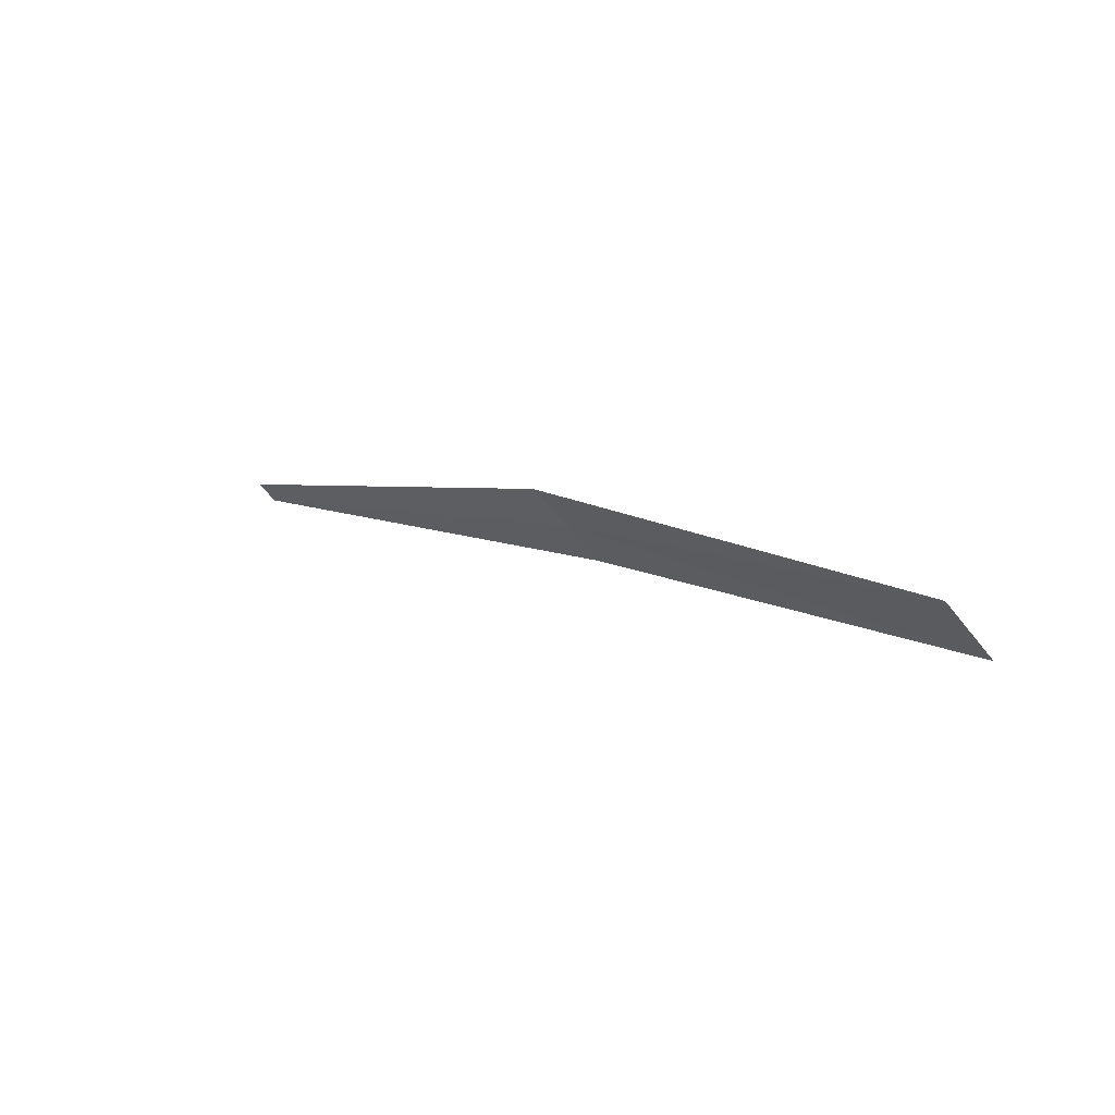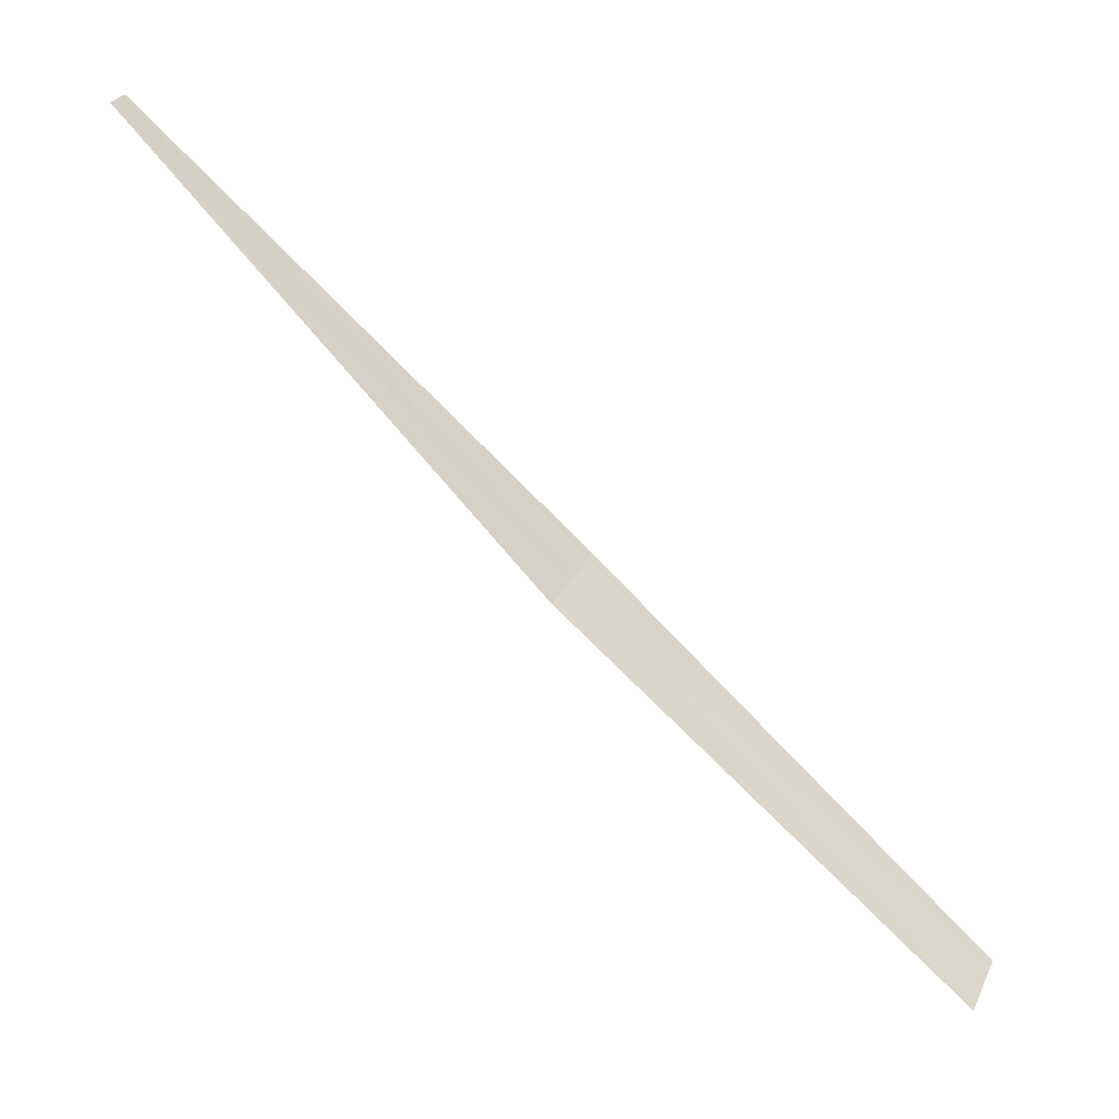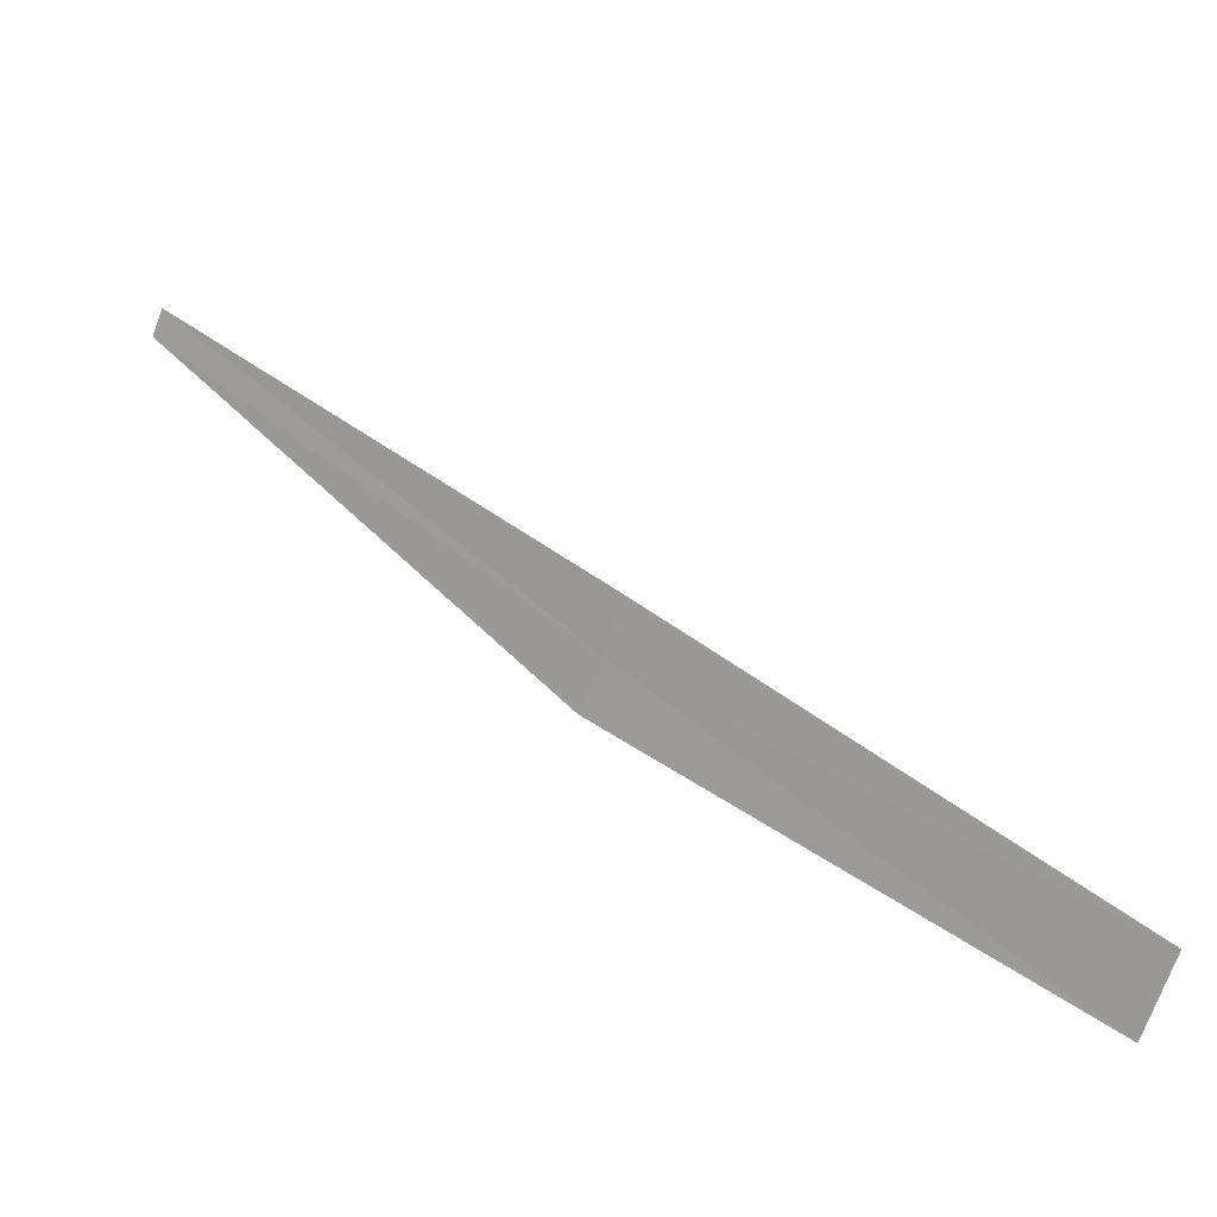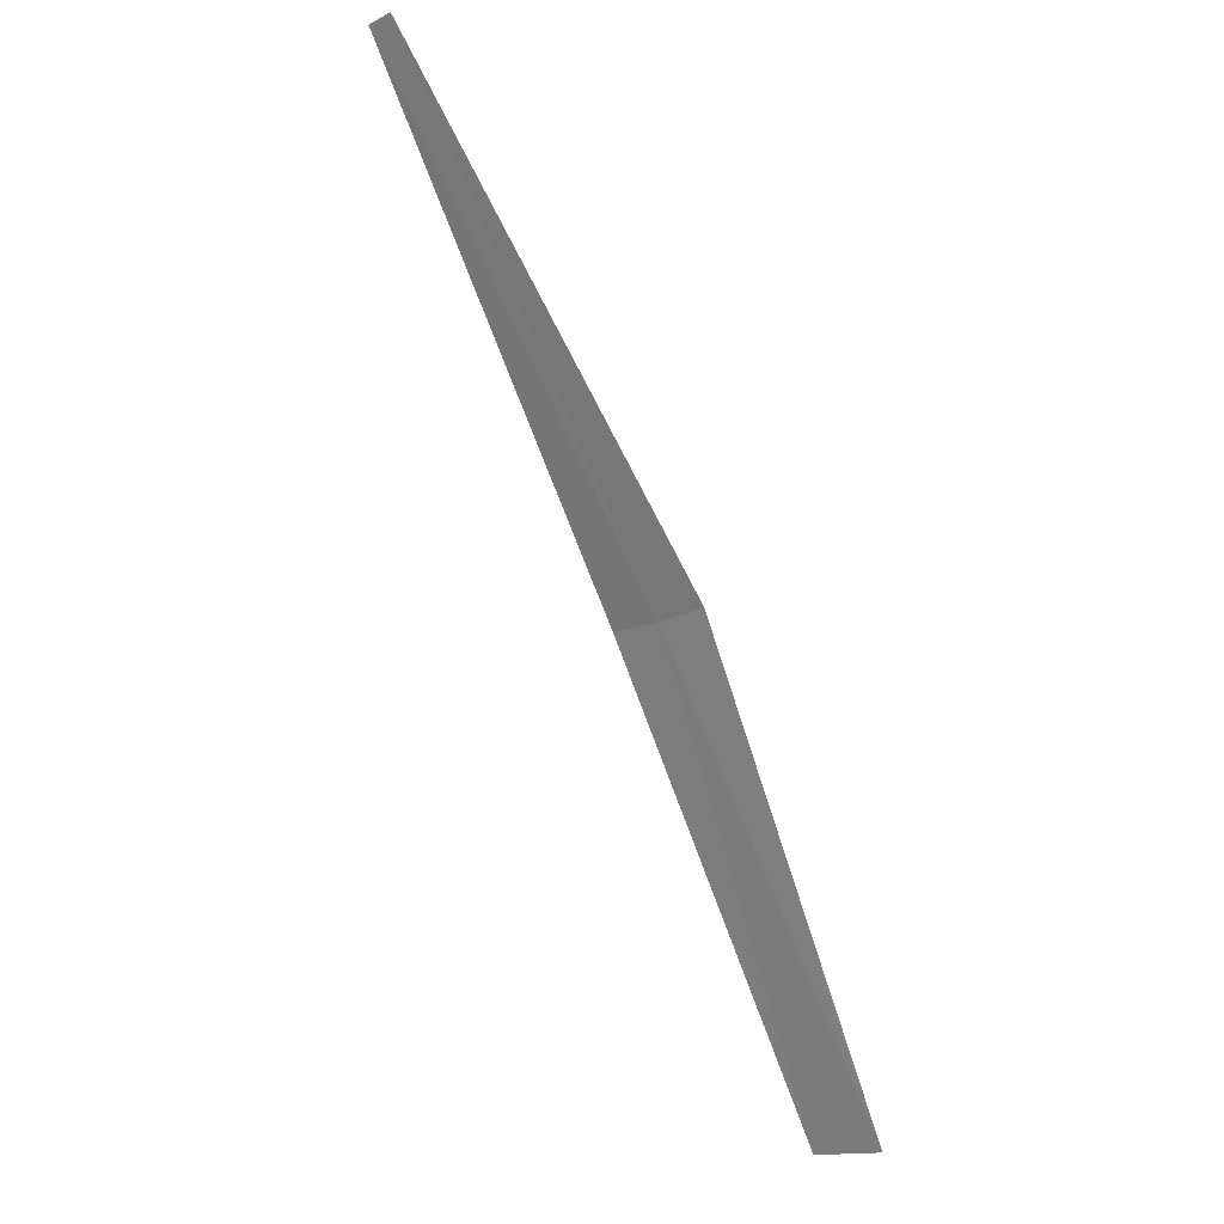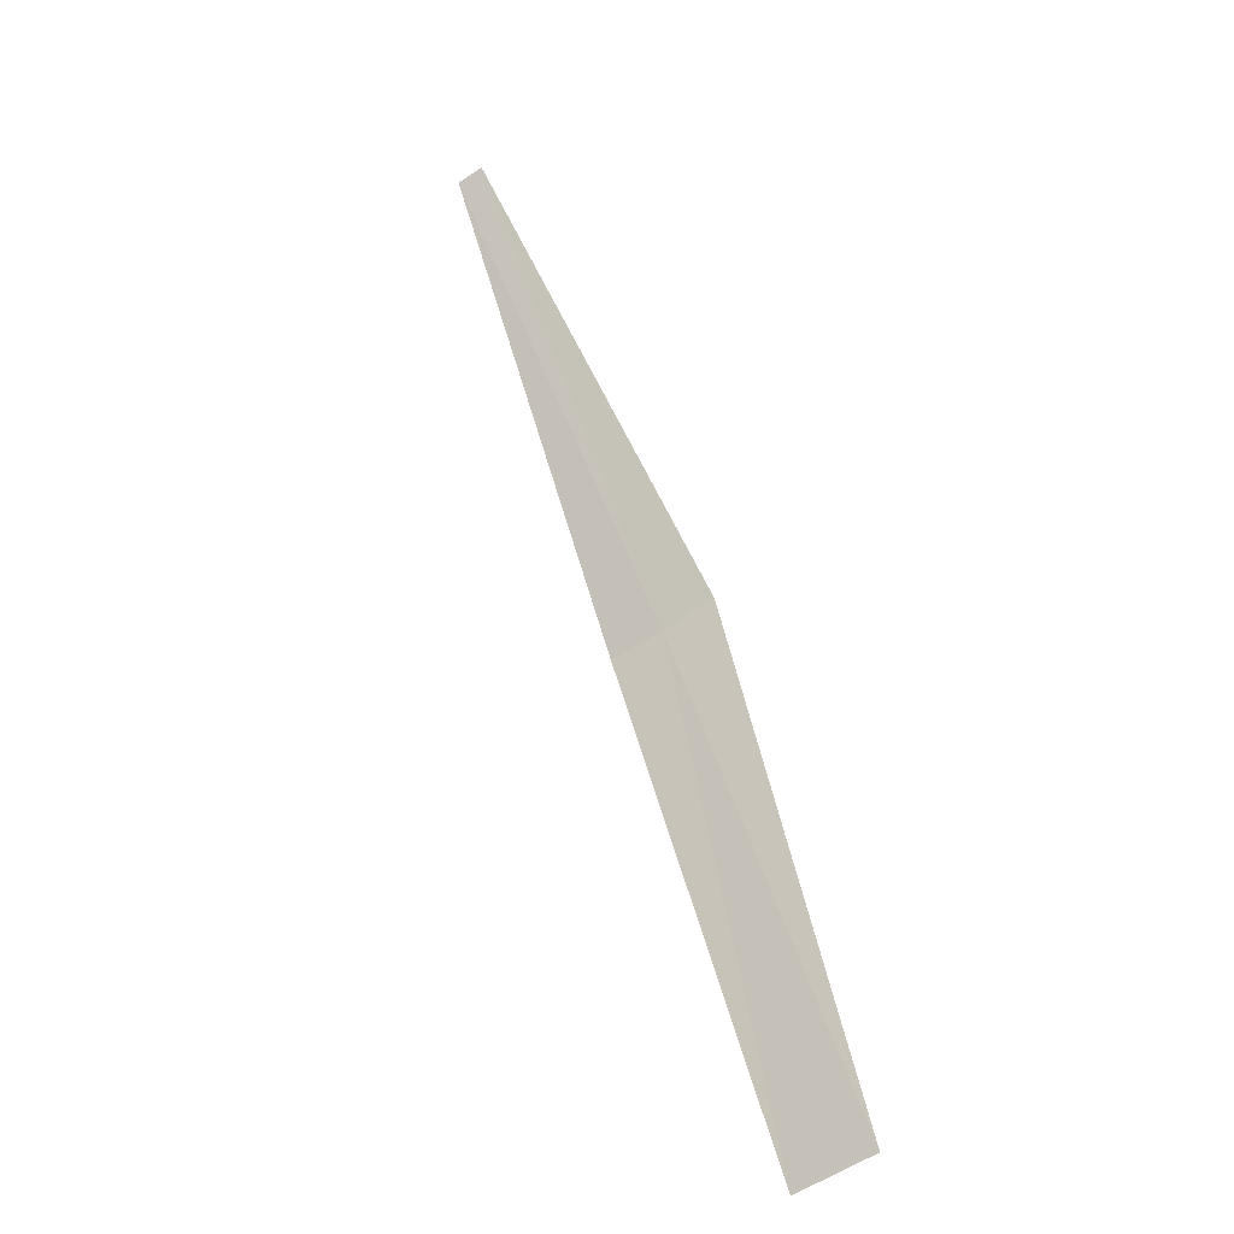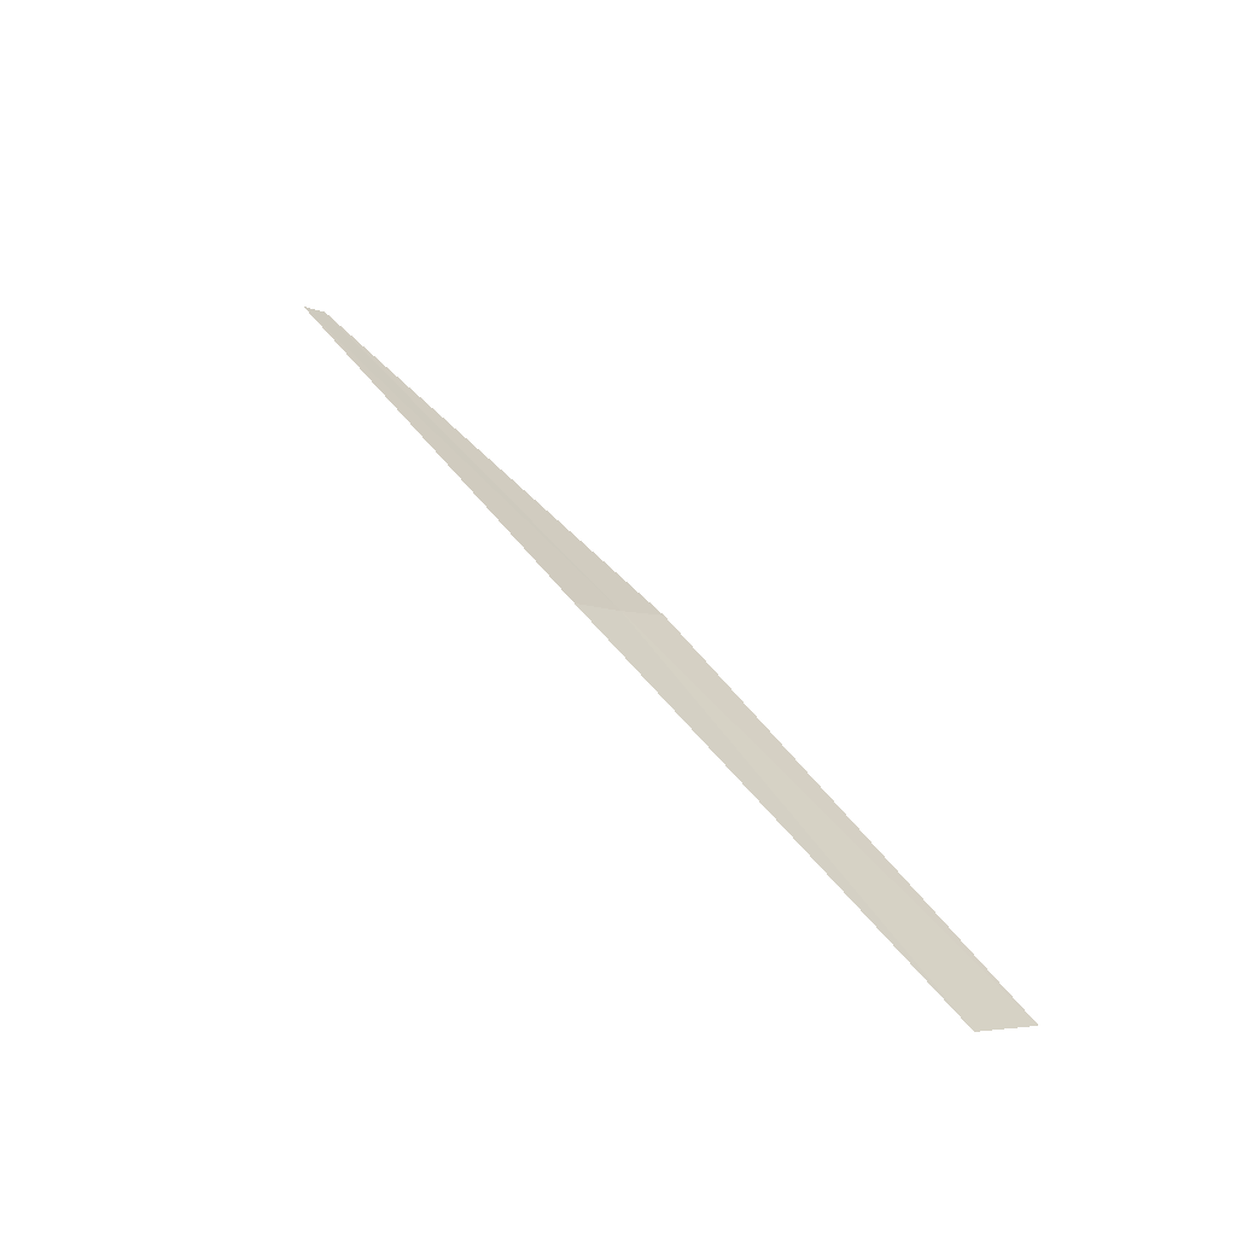
<metadata>
{"format":"obj","ext":"obj","renderer":"f3d","projection":"perspective","resolution":1024,"background":"white","views":[{"elev":-59.3,"azim":130.7,"up":"+Y"},{"elev":31.1,"azim":-79.5,"up":"+Z"},{"elev":-61.6,"azim":-118.4,"up":"+Z"},{"elev":-29.5,"azim":48.8,"up":"+Y"},{"elev":-73.7,"azim":39.7,"up":"+Y"},{"elev":-19.6,"azim":140.5,"up":"+Y"}]}
</metadata>
<code>
v -0.4085 -2.553 38.68
v -0.5698 -2.523 38.7
v -0.8359 -3.701 37.73
v -0.5992 -3.744 37.71
v -0.2457 -2.573 38.67
v -0.2099 -1.312 39.85
v -0.1262 -1.322 39.84
f 1 2 3
f 1 3 4
f 1 4 5
f 1 6 2
f 1 7 6
f 1 5 7

</code>
